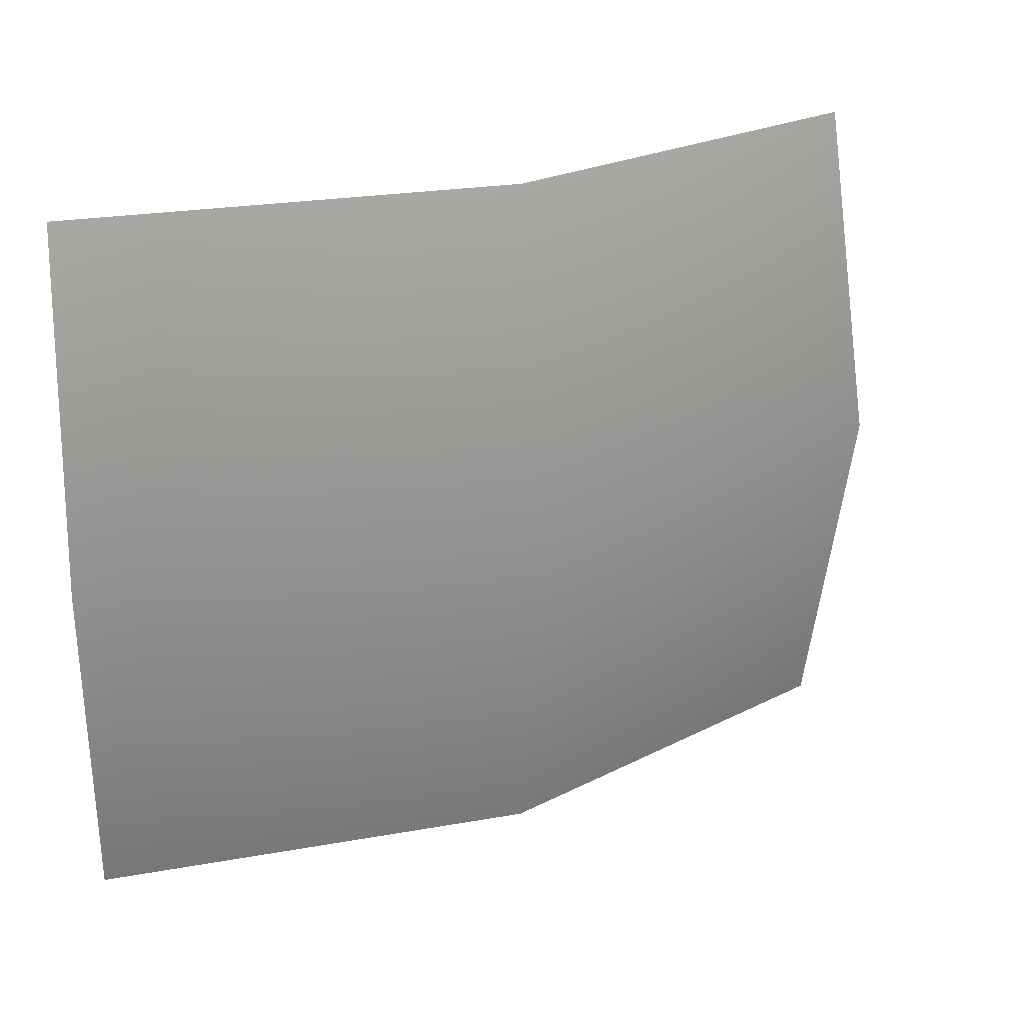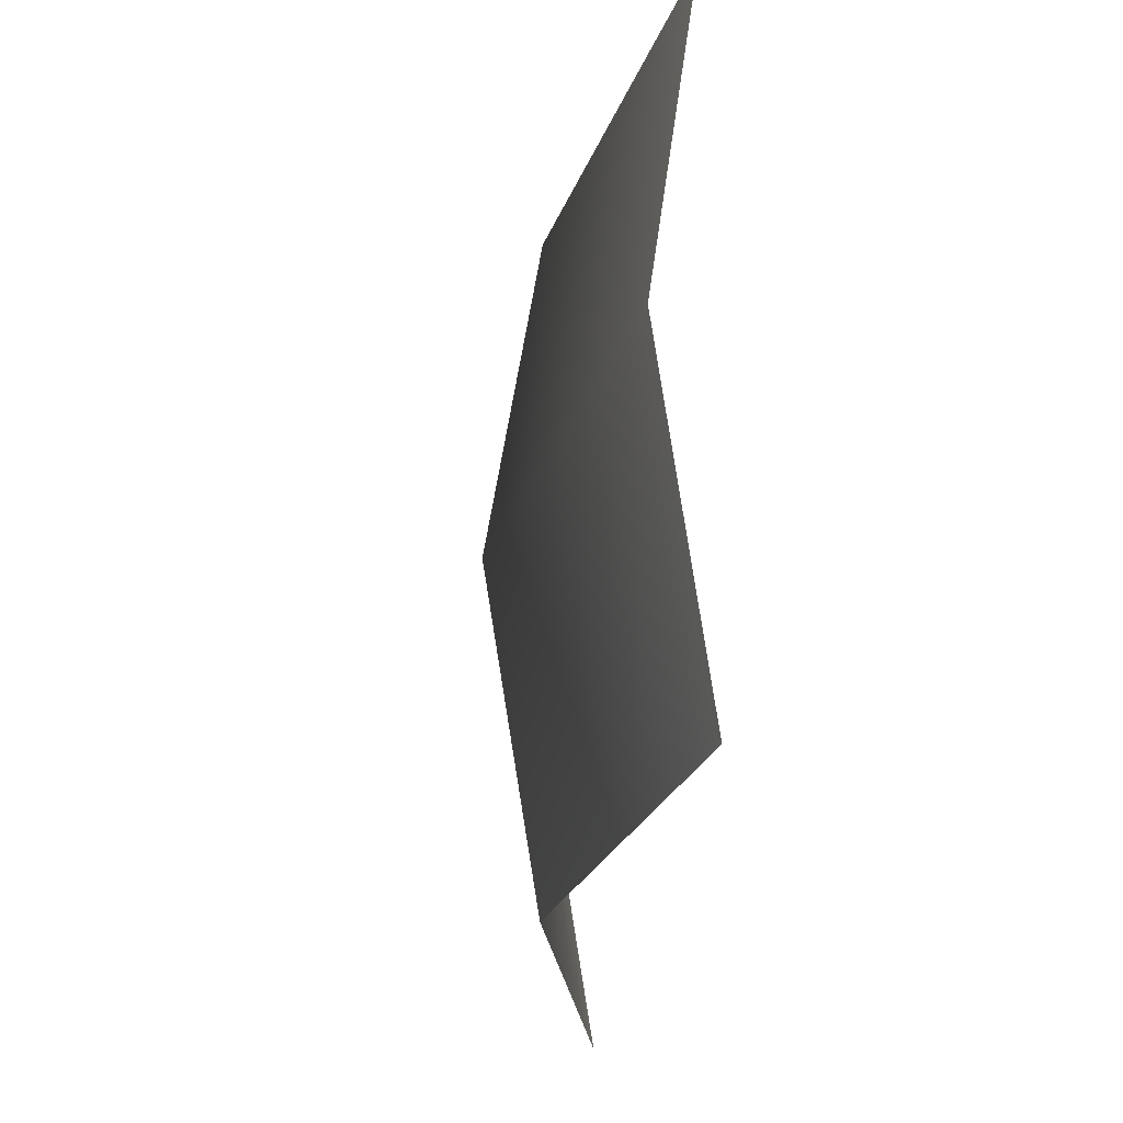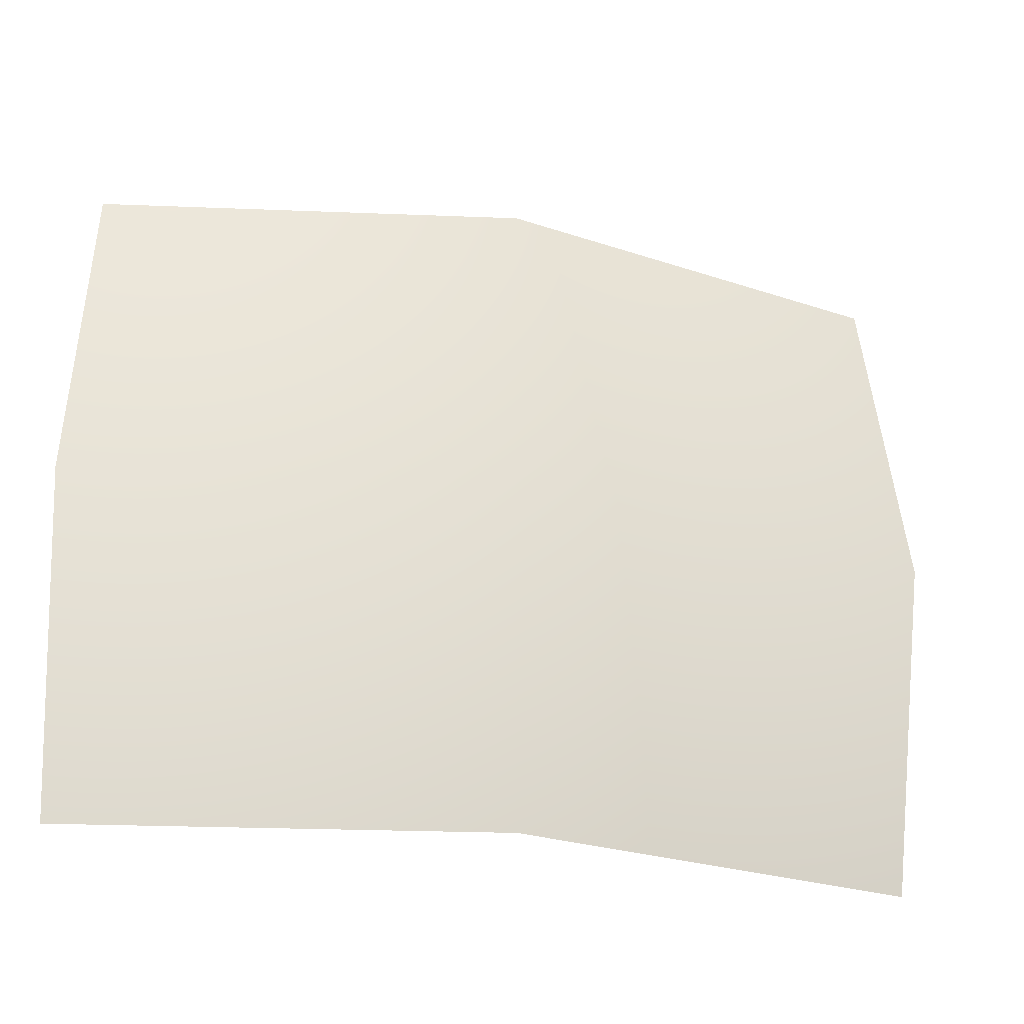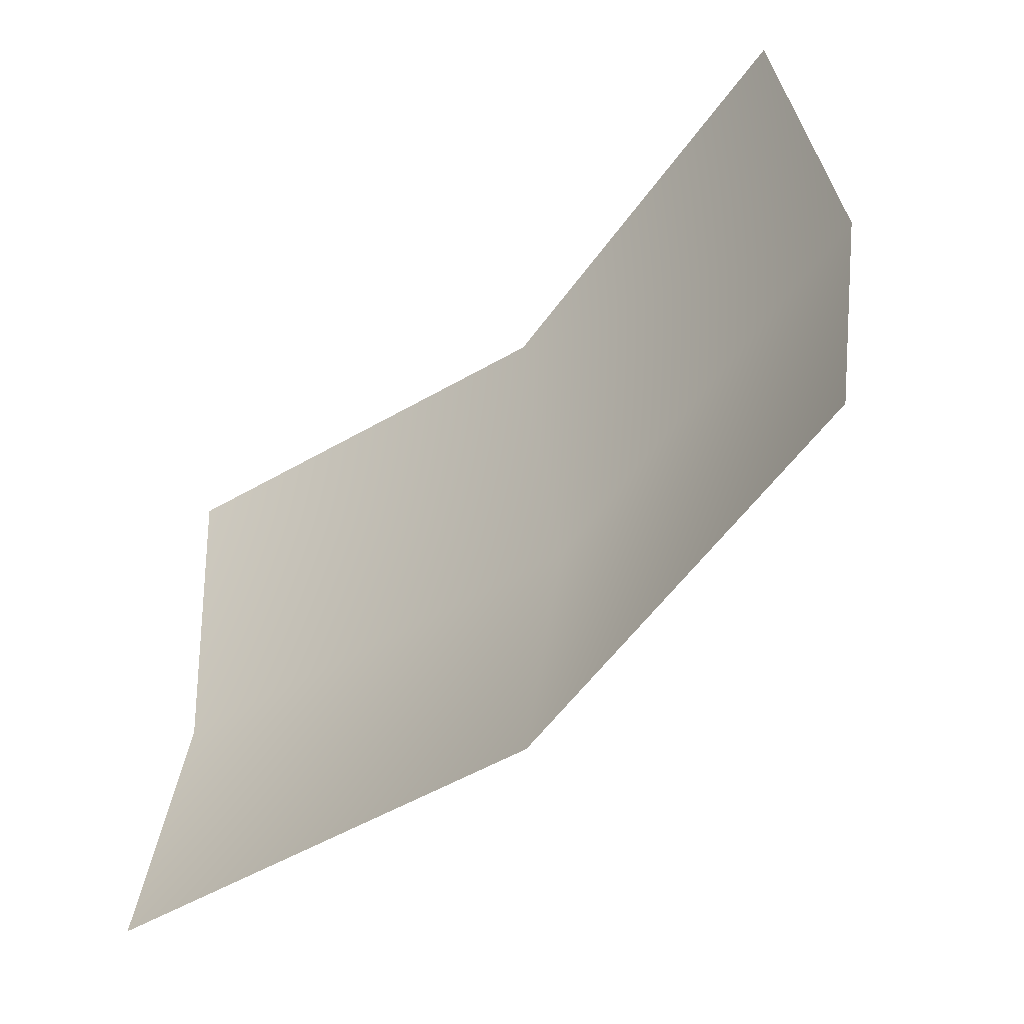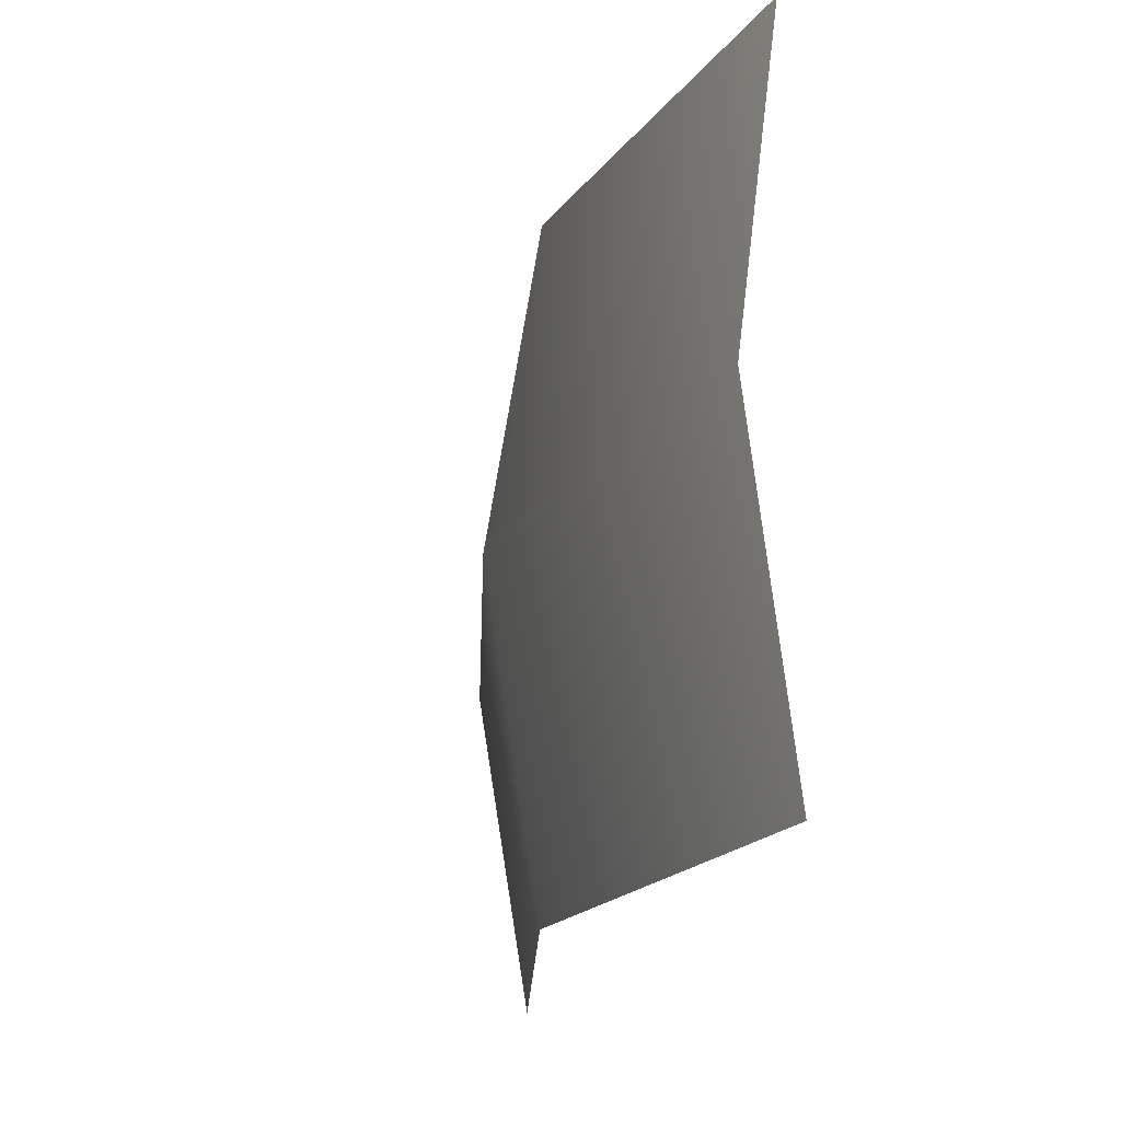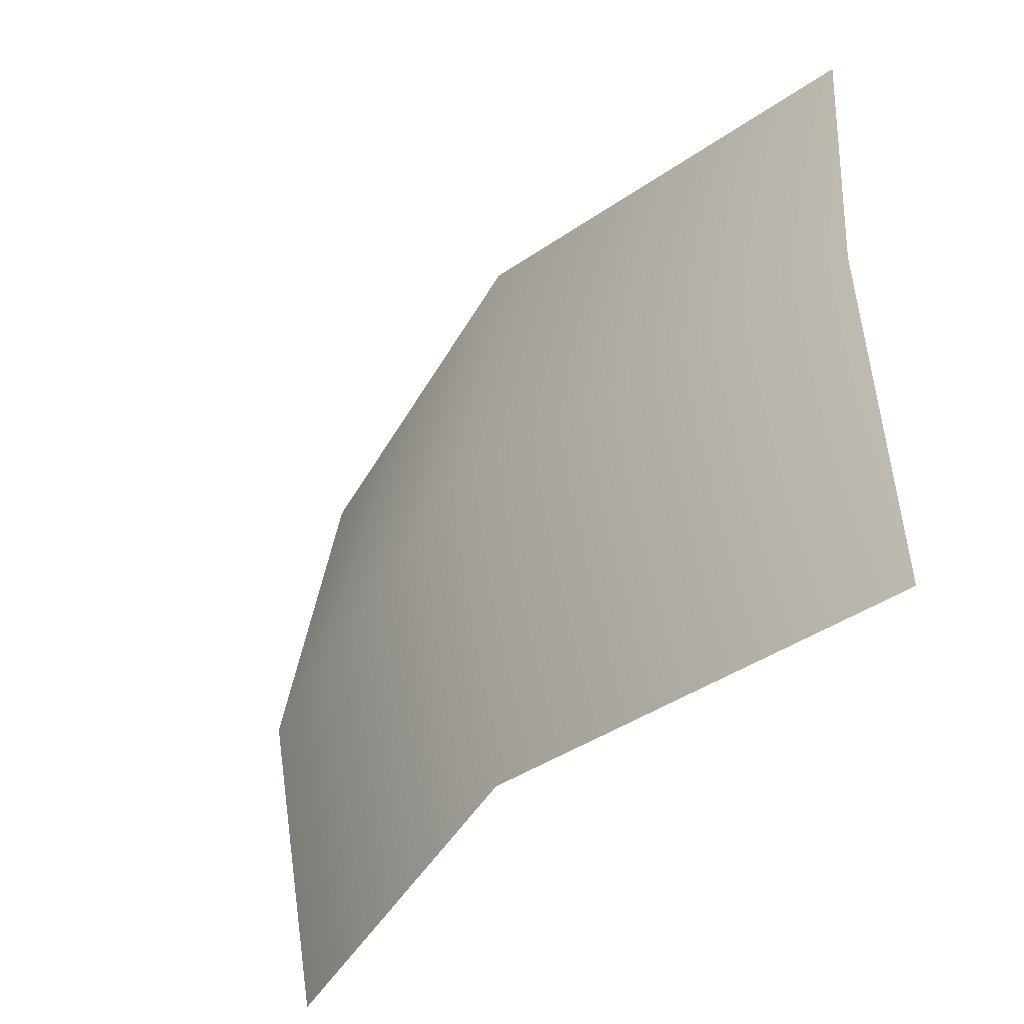
<metadata>
{"format":"obj","ext":"obj","renderer":"f3d","projection":"perspective","resolution":1024,"background":"white","views":[{"elev":23.7,"azim":-28.8,"up":"+Y"},{"elev":-25.6,"azim":84.7,"up":"+Y"},{"elev":-26.8,"azim":-15.5,"up":"+Y"},{"elev":-54.7,"azim":-136.7,"up":"+Y"},{"elev":-20.0,"azim":75.8,"up":"+Y"},{"elev":-42.2,"azim":51.4,"up":"+Y"}]}
</metadata>
<code>
g pSphere1
v -0 -0.309 0.9511
v 0.4067 0 0.9135
v 0.3868 -0.309 0.8688
v -0 0 1
v -0.3868 -0.309 0.8688
v 0.3868 0.309 0.8688
v -0.4067 0 0.9135
v -0 0.309 0.9511
v -0.3868 0.309 0.8688
g pSphere1_0
f 3 2 1
f 2 4 1
f 1 4 5
f 2 6 4
f 4 7 5
f 6 8 4
f 4 8 7
f 8 9 7

</code>
